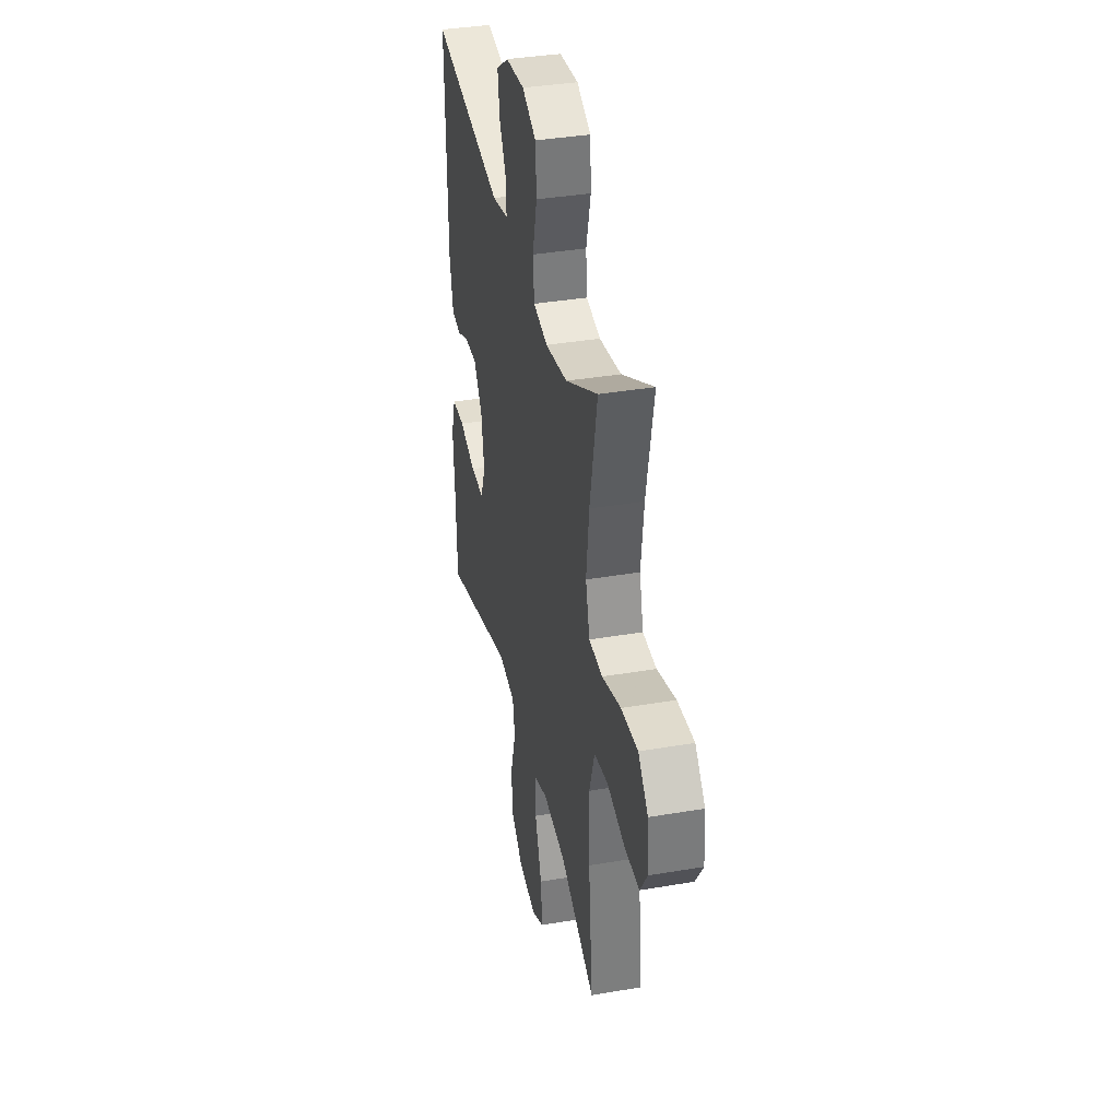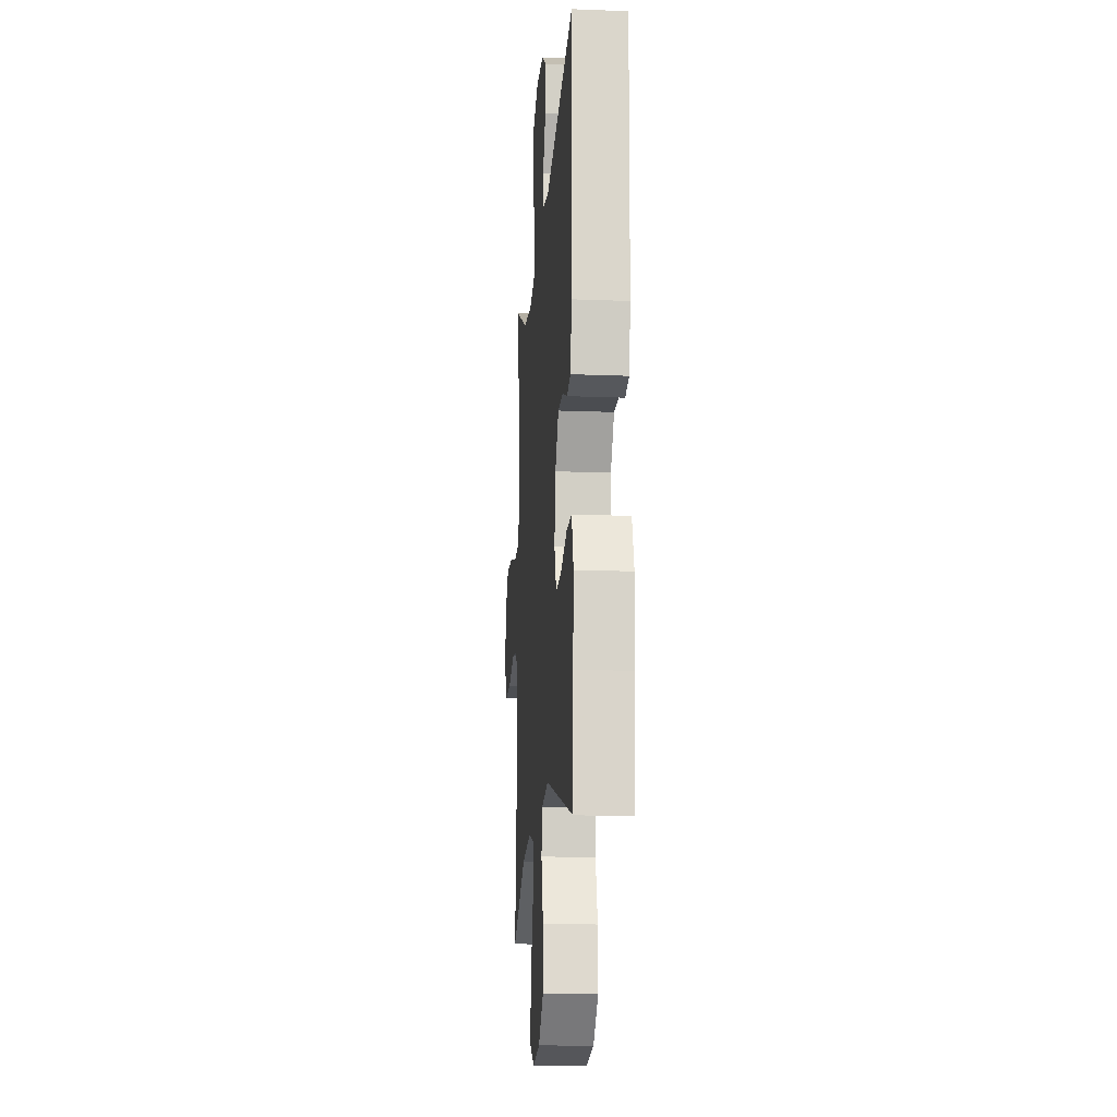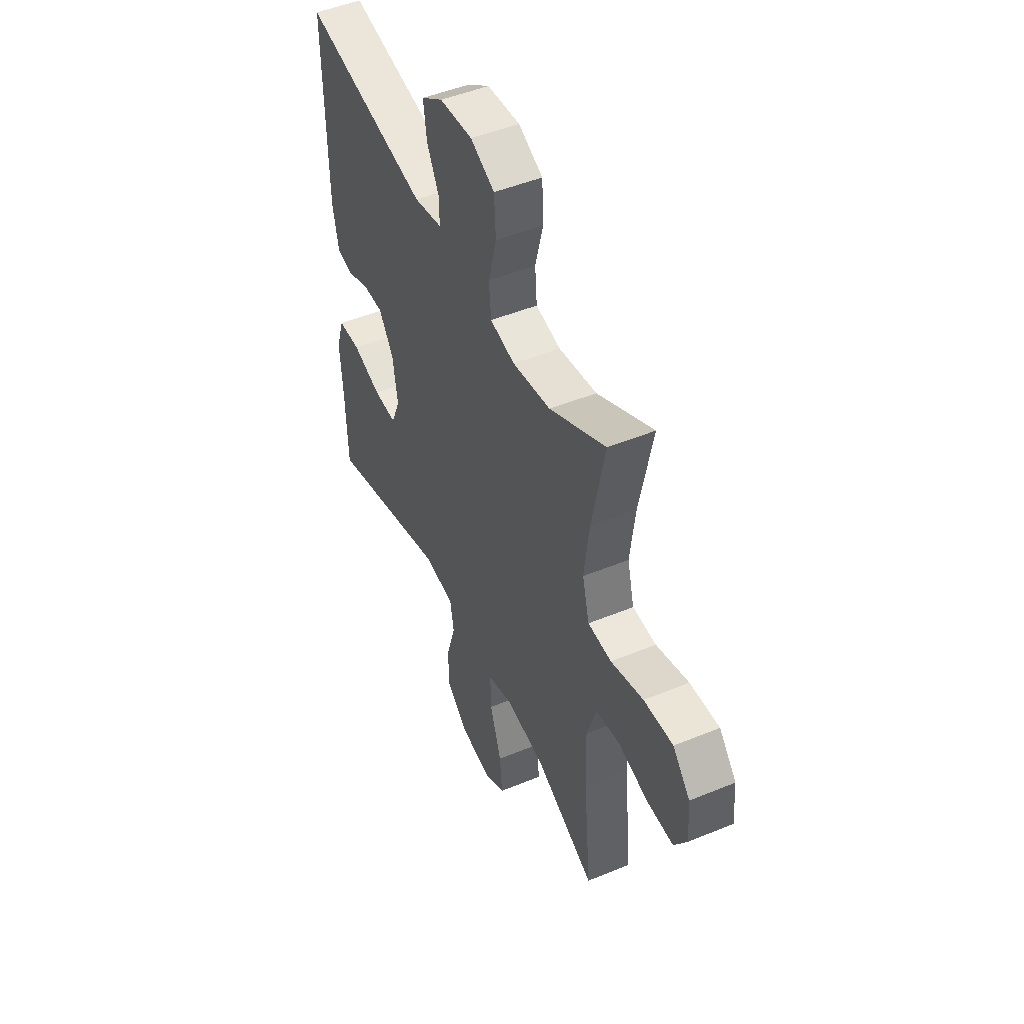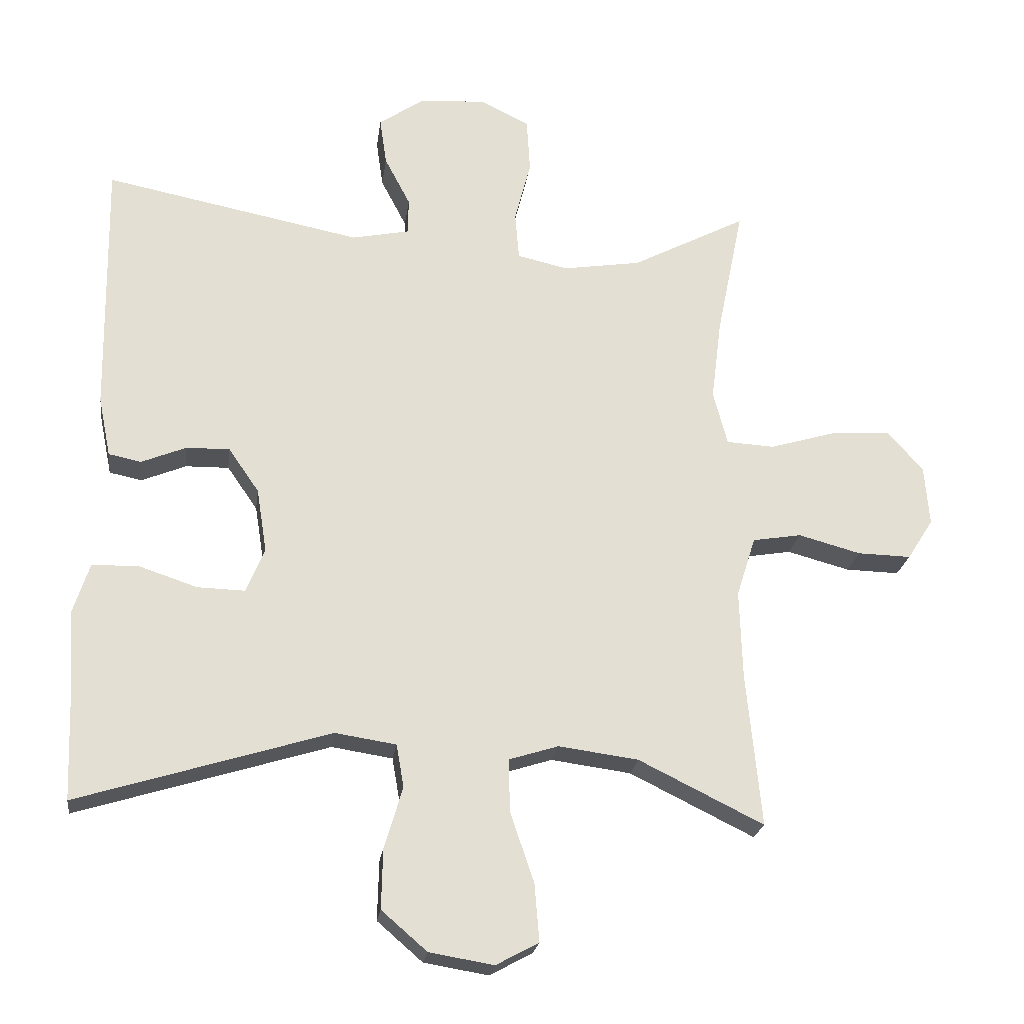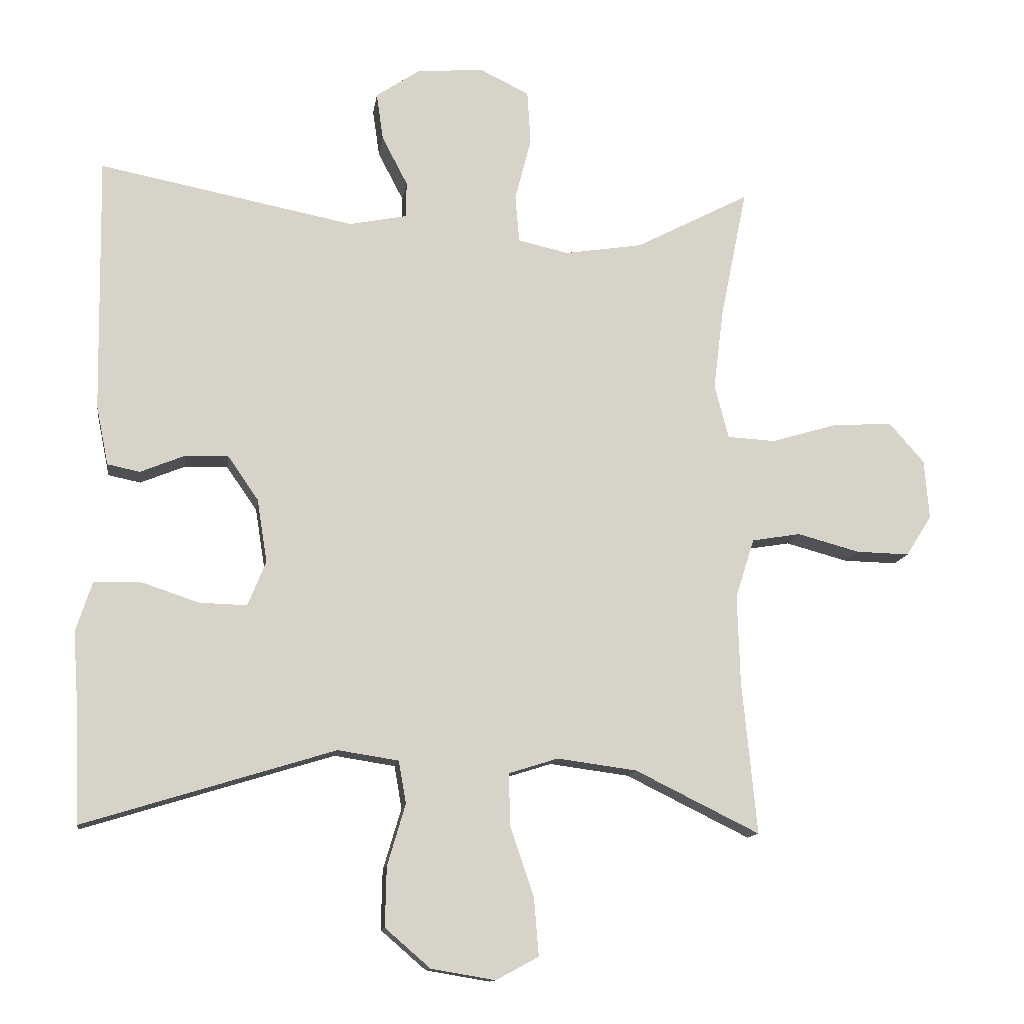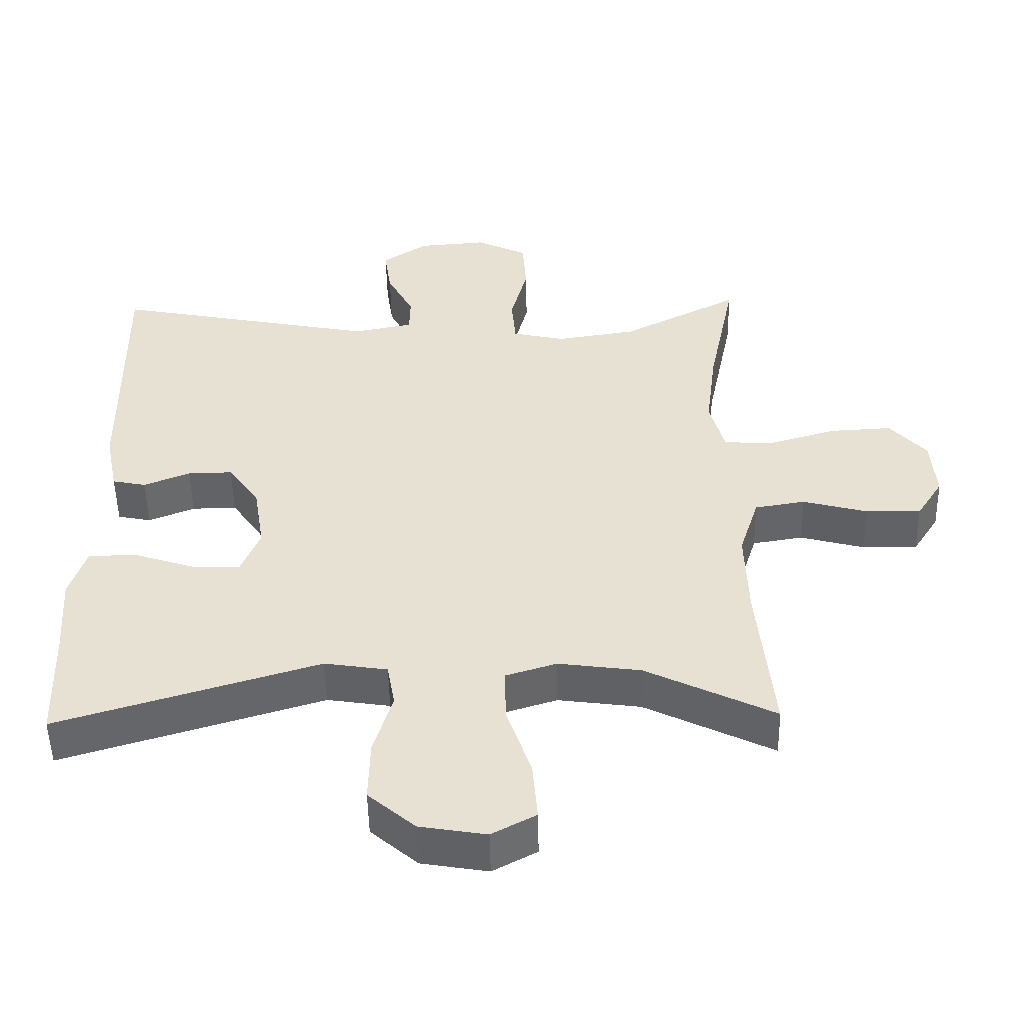
<metadata>
{"format":"obj","ext":"obj","renderer":"f3d","projection":"perspective","resolution":1024,"background":"white","views":[{"elev":36.7,"azim":-102.5,"up":"+Z"},{"elev":-16.5,"azim":85.4,"up":"+Z"},{"elev":48.3,"azim":-114.7,"up":"+Z"},{"elev":-22.5,"azim":172.5,"up":"+Z"},{"elev":-12.6,"azim":172.1,"up":"+Z"},{"elev":-50.9,"azim":-178.9,"up":"+Z"}]}
</metadata>
<code>
v -0.5 0.07 -0.5
v -0.478 0.07 -0.273
v -0.474 0.07 -0.142
v -0.502 0.07 -0.054
v -0.574 0.07 -0.042
v -0.666 0.07 -0.067
v -0.745 0.07 -0.069
v -0.783 0.07 -0.009
v -0.776 0.07 0.079
v -0.724 0.07 0.138
v -0.636 0.07 0.133
v -0.538 0.07 0.104
v -0.467 0.07 0.108
v -0.446 0.07 0.188
v -0.461 0.07 0.308
v -0.5 0.07 0.5
v -0.331 0.07 0.412
v -0.216 0.07 0.394
v -0.141 0.07 0.411
v -0.135 0.07 0.481
v -0.159 0.07 0.574
v -0.154 0.07 0.654
v -0.081 0.07 0.69
v 0.018 0.07 0.682
v 0.083 0.07 0.638
v 0.073 0.07 0.568
v 0.035 0.07 0.495
v 0.036 0.07 0.442
v 0.121 0.07 0.425
v 0.5 0.07 0.5
v 0.494 0.07 0.121
v 0.476 0.07 0.033
v 0.428 0.07 0.023
v 0.362 0.07 0.05
v 0.298 0.07 0.051
v 0.253 0.07 -0.014
v 0.238 0.07 -0.108
v 0.265 0.07 -0.174
v 0.335 0.07 -0.172
v 0.422 0.07 -0.143
v 0.49 0.07 -0.145
v 0.514 0.07 -0.219
v 0.506 0.07 -0.334
v 0.5 0.07 -0.5
v 0.128 0.07 -0.386
v 0.038 0.07 -0.4
v 0.027 0.07 -0.463
v 0.054 0.07 -0.554
v 0.056 0.07 -0.642
v -0.011 0.07 -0.7
v -0.106 0.07 -0.716
v -0.169 0.07 -0.682
v -0.162 0.07 -0.597
v -0.127 0.07 -0.494
v -0.125 0.07 -0.416
v -0.198 0.07 -0.393
v -0.316 0.07 -0.409
v -0.5 0 -0.5
v -0.478 0 -0.273
v -0.474 0 -0.142
v -0.502 0 -0.054
v -0.574 0 -0.042
v -0.666 0 -0.067
v -0.745 0 -0.069
v -0.783 0 -0.009
v -0.776 0 0.079
v -0.724 0 0.138
v -0.636 0 0.133
v -0.538 0 0.104
v -0.467 0 0.108
v -0.446 0 0.188
v -0.461 0 0.308
v -0.5 0 0.5
v -0.331 0 0.412
v -0.216 0 0.394
v -0.141 0 0.411
v -0.135 0 0.481
v -0.159 0 0.574
v -0.154 0 0.654
v -0.081 0 0.69
v 0.018 0 0.682
v 0.083 0 0.638
v 0.073 0 0.568
v 0.035 0 0.495
v 0.036 0 0.442
v 0.121 0 0.425
v 0.5 0 0.5
v 0.494 0 0.121
v 0.476 0 0.033
v 0.428 0 0.023
v 0.362 0 0.05
v 0.298 0 0.051
v 0.253 0 -0.014
v 0.238 0 -0.108
v 0.265 0 -0.174
v 0.335 0 -0.172
v 0.422 0 -0.143
v 0.49 0 -0.145
v 0.514 0 -0.219
v 0.506 0 -0.334
v 0.5 0 -0.5
v 0.128 0 -0.386
v 0.038 0 -0.4
v 0.027 0 -0.463
v 0.054 0 -0.554
v 0.056 0 -0.642
v -0.011 0 -0.7
v -0.106 0 -0.716
v -0.169 0 -0.682
v -0.162 0 -0.597
v -0.127 0 -0.494
v -0.125 0 -0.416
v -0.198 0 -0.393
v -0.316 0 -0.409
f 52 53 54
f 51 52 54
f 50 51 54
f 49 50 54
f 48 49 54
f 47 48 54
f 46 47 54 55
f 45 46 55 56
f 43 44 45
f 43 45 56
f 42 43 56
f 41 42 56
f 40 41 56
f 39 40 56
f 32 33 34
f 31 32 34
f 30 31 34
f 29 30 34
f 28 29 34 35
f 25 26 27
f 24 25 27
f 23 24 27
f 22 23 27
f 21 22 27
f 20 21 27
f 19 20 27 28
f 28 35 36
f 19 28 36
f 18 19 36
f 15 16 17
f 18 36 37
f 17 18 37
f 15 17 37
f 14 15 37
f 10 11 12
f 9 10 12
f 8 9 12
f 7 8 12
f 6 7 12
f 5 6 12
f 4 5 12 13
f 57 1 2
f 56 57 2
f 39 56 2
f 38 39 2
f 14 37 38
f 13 14 38
f 4 13 38
f 3 4 38
f 2 3 38
f 111 110 109
f 111 109 108
f 111 108 107
f 111 107 106
f 111 106 105
f 111 105 104
f 112 111 104 103
f 113 112 103 102
f 102 101 100
f 113 102 100
f 113 100 99
f 113 99 98
f 113 98 97
f 113 97 96
f 91 90 89
f 91 89 88
f 91 88 87
f 91 87 86
f 92 91 86 85
f 84 83 82
f 84 82 81
f 84 81 80
f 84 80 79
f 84 79 78
f 84 78 77
f 85 84 77 76
f 93 92 85
f 93 85 76
f 93 76 75
f 74 73 72
f 94 93 75
f 94 75 74
f 94 74 72
f 94 72 71
f 69 68 67
f 69 67 66
f 69 66 65
f 69 65 64
f 69 64 63
f 69 63 62
f 70 69 62 61
f 59 58 114
f 59 114 113
f 59 113 96
f 59 96 95
f 95 94 71
f 95 71 70
f 95 70 61
f 95 61 60
f 95 60 59
f 1 58 59 2
f 2 59 60 3
f 3 60 61 4
f 4 61 62 5
f 5 62 63 6
f 6 63 64 7
f 7 64 65 8
f 8 65 66 9
f 9 66 67 10
f 10 67 68 11
f 11 68 69 12
f 12 69 70 13
f 13 70 71 14
f 14 71 72 15
f 15 72 73 16
f 16 73 74 17
f 17 74 75 18
f 18 75 76 19
f 19 76 77 20
f 20 77 78 21
f 21 78 79 22
f 22 79 80 23
f 23 80 81 24
f 24 81 82 25
f 25 82 83 26
f 26 83 84 27
f 27 84 85 28
f 28 85 86 29
f 29 86 87 30
f 30 87 88 31
f 31 88 89 32
f 32 89 90 33
f 33 90 91 34
f 34 91 92 35
f 35 92 93 36
f 36 93 94 37
f 37 94 95 38
f 38 95 96 39
f 39 96 97 40
f 40 97 98 41
f 41 98 99 42
f 42 99 100 43
f 43 100 101 44
f 44 101 102 45
f 45 102 103 46
f 46 103 104 47
f 47 104 105 48
f 48 105 106 49
f 49 106 107 50
f 50 107 108 51
f 51 108 109 52
f 52 109 110 53
f 53 110 111 54
f 54 111 112 55
f 55 112 113 56
f 56 113 114 57
f 57 114 58 1

</code>
